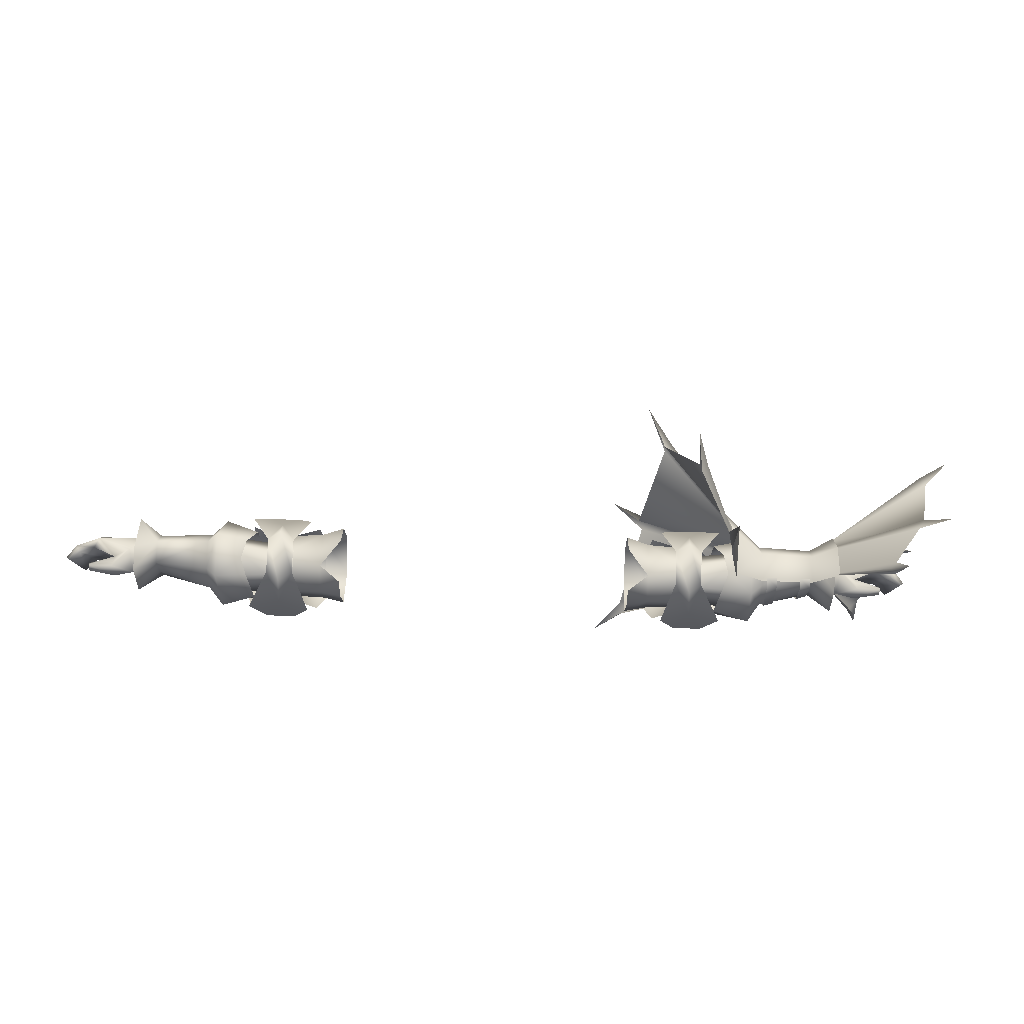
<metadata>
{"format":"obj","ext":"obj","renderer":"f3d","projection":"perspective","resolution":1024,"background":"white","views":[{"elev":78.6,"azim":1.8,"up":"+Z"}]}
</metadata>
<code>
g mesh00
v -70.86 25.04 3.082
v -70.88 27.19 -1.826
v -75.02 30.15 1.55
v -78.83 21.43 -0.4225
v -82.28 22.46 -5.507
v -74.89 20.43 -6.055
v -74.87 14.93 -0.5698
v -74.94 18.14 -7.353
v -70.76 19.31 -6.158
v -75.05 26.99 -8.767
v -70.9 25.68 -6.299
v -75.06 30.21 -4.742
v -70.88 27.19 -1.826
v -75.02 30.15 1.55
v -75.02 30.15 1.55
v -75.01 23.27 6.242
v -70.86 25.04 3.082
v -74.88 18.13 6.463
v -70.81 20.49 3.05
v -74.87 14.93 -0.5698
v -70.76 19.29 -1.781
v -70.76 19.31 -6.158
v -75.54 18.06 3.745
v -80.41 18.14 2.989
v -71.94 19.85 0.5661
v -78.83 21.43 -0.4225
v -71.94 19.64 -5.07
v -74.89 20.43 -6.055
v -72.03 22.25 -6.826
v -82.28 22.46 -5.507
v -82.61 24.49 -5.797
v -71.94 19.85 0.5661
v -71.9 22.63 2.618
v -75.54 18.06 3.745
v -76.26 22.84 5.343
v -76.26 22.84 5.343
v -71.9 22.63 2.618
v -83.21 25.3 3.71
v -71.88 26.26 0.06277
v -83.88 26.4 -1.41
v -72.01 26.2 -5.348
v -82.61 24.49 -5.797
v -72.03 22.25 -6.826
f 1 2 3
f 4 5 6
f 7 8 9
f 9 8 10
f 9 10 11
f 11 10 12
f 11 12 13
f 13 12 14
f 15 16 17
f 17 16 18
f 17 18 19
f 19 18 20
f 19 20 21
f 21 20 22
f 23 24 25
f 25 24 26
f 25 26 27
f 27 26 28
f 27 28 29
f 29 28 30
f 29 30 31
f 32 33 34
f 34 33 35
f 36 37 38
f 38 37 39
f 38 39 40
f 40 39 41
f 40 41 42
f 42 41 43
v -79.66 18.97 5.938
v -76.26 22.84 5.343
v -79.5 21.24 4.515
v -90.3 21.05 2.414
v -86.52 23.21 -5.199
v -88.9 20.2 -4.401
v -79.22 17.14 4.373
v -75.54 18.06 3.745
v -85.44 21.8 -4.936
v -87.48 19.45 -4.171
v -88.9 20.2 -4.401
v -88.27 23.56 2.973
v -87.21 22.12 3.696
v -84.08 23.18 4.087
v -84.66 19.05 5.768
v -84.61 17.97 4.801
v -79.5 21.24 4.515
v -76.26 22.84 5.343
v -83.21 25.3 3.71
v -84.61 17.97 4.801
v -84.66 19.05 5.768
v -84.68 18.61 4.122
v -84.73 19.57 4.841
v -79.5 21.24 4.515
v -75.54 18.06 3.745
v -79.22 17.14 4.373
v -80.41 18.14 2.989
v -88.27 23.56 2.973
v -89.36 20.36 2.988
v -84.73 19.57 4.841
v -82.61 24.49 -5.797
v -82.28 22.46 -5.507
v -86.52 23.21 -5.199
v -87.21 22.12 3.696
v -89.36 20.36 2.988
v -90.3 21.05 2.414
v -88.9 20.2 -4.401
v -82.61 24.49 -5.797
v -83.88 26.4 -1.41
v -84.08 23.18 4.087
v -78.83 21.43 -0.4225
v -84.61 17.97 4.801
f 44 45 46
f 47 48 49
f 44 50 51
f 52 53 54
f 55 56 57
f 58 59 50
f 45 44 51
f 60 61 62
f 63 64 65
f 65 64 66
f 65 66 67
f 68 69 70
f 48 47 71
f 71 47 72
f 71 72 56
f 50 44 58
f 58 44 46
f 58 46 73
f 74 75 76
f 76 75 52
f 76 52 54
f 77 78 53
f 53 78 79
f 53 79 80
f 81 48 82
f 82 48 55
f 82 55 62
f 62 55 57
f 62 57 60
f 53 52 77
f 77 52 75
f 77 75 83
f 83 75 84
f 83 84 67
f 67 84 70
f 67 70 65
f 65 70 69
f 65 69 85
v 85.35 22.52 19.7
v 75.35 27.89 2.966
v 75.38 22.22 6.08
v 75.37 30.47 -1.41
v 92.85 31.94 11.79
v 96.29 43.84 -1.43
v 96.06 43.64 -3.828
v 75.37 30.46 -2.096
v 95.22 45.49 -2.562
v 75.37 30.47 -1.41
v 96.29 43.84 -1.43
v 84.76 19.83 21.54
v 83.67 20.7 22.26
v 75.4 21.66 7.069
v 75.38 22.22 6.08
v 75.37 27.95 -7.59
v 75.37 30.46 -2.096
v 92.49 32.02 -17.07
v 96.06 43.64 -3.828
v 84.76 18.33 -25.64
v 75.97 22.04 -10.37
v 83.34 19.21 -26.12
v 75.38 22.55 -9.427
v 85.21 21.02 -23.71
v 75.35 27.89 2.966
v 85.35 22.52 19.7
v 91.58 31.02 13.62
v 92.85 31.94 11.79
v 75.37 30.47 -1.41
v 75.37 28.52 2.344
v 75.35 27.89 2.966
v 91.58 31.02 13.62
v 75.37 28.52 2.344
v 92.74 32.99 12.87
v 92.85 31.94 11.79
v 91.72 30.99 -19.34
v 85.21 21.02 -23.71
v 75.38 27.97 -7.775
v 75.38 22.55 -9.427
v 75.37 27.95 -7.59
v 92.49 32.02 -17.07
v 75.38 27.97 -7.775
v 92.94 33 -18.64
v 91.72 30.99 -19.34
v 70.9 25.68 -6.299
v 75.05 24.21 -8.346
v 70.76 19.31 -6.158
v 74.94 18.14 -7.353
v 74.87 14.93 -0.5698
v 75.91 21.55 -10.62
v 70.65 20.47 -6.694
v 70.76 26.73 -6.835
v 70.69 20.46 3.131
v 75.92 21.55 7.522
v 70.73 26.06 3.158
v 75.92 28.16 4.045
v 70.75 28.28 -2.009
v 75.93 31.24 -1.826
v 70.76 26.73 -6.835
v 75.92 29.09 -8.33
v 75.91 21.55 -10.62
v 75.01 23.52 5.943
v 70.86 25.04 3.082
v 74.88 18.13 5.933
v 70.81 20.49 3.05
v 74.87 14.93 -0.5698
v 70.76 19.29 -1.781
v 70.76 19.31 -6.158
v 83.21 25.3 3.711
v 71.9 22.63 2.618
v 76.26 22.84 5.343
v 76.26 22.84 5.343
v 71.9 22.63 2.618
v 75.54 18.06 3.745
v 70.79 20.19 0.5661
v 71.9 22.63 2.618
v 83.21 25.3 3.711
v 72.46 26.26 0.06277
v 83.88 26.4 -1.41
v 72.89 26.2 -5.348
v 82.61 24.49 -5.797
v 73.66 22.25 -6.826
v 82.61 24.49 -5.797
v 82.28 22.46 -5.507
v 73.66 22.25 -6.826
v 74.89 20.43 -6.055
v 71.22 19.99 -5.07
v 78.83 21.43 -0.4225
v 70.79 20.19 0.5661
v 80.41 18.14 2.989
v 75.54 18.06 3.745
f 86 87 88
f 89 90 91
f 92 93 94
f 94 93 95
f 94 95 96
f 97 98 99
f 99 98 100
f 101 102 103
f 103 102 104
f 105 106 107
f 107 106 108
f 107 108 109
f 110 111 112
f 113 114 115
f 116 117 118
f 118 117 119
f 118 119 120
f 121 122 123
f 123 122 124
f 125 126 127
f 127 126 128
f 127 128 129
f 130 131 132
f 132 131 133
f 132 133 134
f 135 136 137
f 138 139 140
f 140 139 141
f 140 141 142
f 142 141 143
f 142 143 144
f 144 143 145
f 144 145 146
f 147 148 149
f 149 148 150
f 149 150 151
f 151 150 152
f 151 152 153
f 154 155 156
f 157 158 159
f 159 158 160
f 161 162 163
f 163 162 164
f 163 164 165
f 165 164 166
f 165 166 167
f 168 169 170
f 170 169 171
f 170 171 172
f 172 171 173
f 172 173 174
f 174 173 175
f 174 175 176
v 85.44 21.8 -4.936
v 87.21 22.12 3.696
v 84.08 23.18 4.087
v 87.48 19.45 -4.171
v 86.52 23.21 -5.199
v 79.66 18.97 5.938
v 76.26 22.84 5.343
v 75.54 18.06 3.745
v 85.21 21.02 -23.71
v 85.99 17.76 -32.93
v 83.34 19.21 -26.12
v 85.99 17.76 -32.93
v 84.76 18.33 -25.64
v 96.29 43.84 -1.43
v 101.3 49.15 -3.014
v 95.22 45.49 -2.562
v 96.06 43.64 -3.828
v 84.76 19.83 21.54
v 86.22 20.25 28.38
v 83.67 20.7 22.26
v 85.35 22.52 19.7
v 75.38 22.22 6.08
v 91.58 31.02 13.62
v 97.62 32.57 16.67
v 92.74 32.99 12.87
v 92.85 31.94 11.79
v 92.49 32.02 -17.07
v 97.61 32.59 -22.07
v 92.94 33 -18.64
v 91.72 30.99 -19.34
v 88.9 20.2 -4.401
v 74.89 20.43 -6.055
v 82.28 22.46 -5.507
v 78.83 21.43 -0.4225
v 80.41 18.14 2.989
v 79.22 17.14 4.373
v 75.54 18.06 3.745
v 89.36 20.36 2.988
v 76.26 22.84 5.343
v 79.5 21.24 4.515
v 83.21 25.3 3.711
v 84.08 23.18 4.087
v 84.66 19.05 5.768
v 84.61 17.97 4.801
v 84.73 19.57 4.841
v 84.68 18.61 4.122
v 79.5 21.24 4.515
v 87.21 22.12 3.696
v 88.27 23.56 2.973
v 83.88 26.4 -1.41
v 84.61 17.97 4.801
v 84.66 19.05 5.768
v 79.22 17.14 4.373
v 90.3 21.05 2.414
v 88.9 20.2 -4.401
v 86.52 23.21 -5.199
v 88.9 20.2 -4.401
v 90.3 21.05 2.414
v 79.5 21.24 4.515
v 84.73 19.57 4.841
v 84.61 17.97 4.801
v 82.61 24.49 -5.797
v 82.61 24.49 -5.797
v 89.36 20.36 2.988
f 177 178 179
f 180 177 181
f 182 183 184
f 185 186 187
f 187 188 189
f 190 191 192
f 192 191 193
f 194 195 196
f 196 195 197
f 196 197 198
f 199 200 201
f 201 200 202
f 203 204 205
f 205 204 206
f 181 207 180
f 208 209 210
f 211 212 213
f 178 177 214
f 215 216 217
f 217 216 218
f 219 220 221
f 221 220 222
f 221 222 223
f 218 224 217
f 217 224 225
f 217 225 226
f 227 228 229
f 229 228 182
f 229 182 184
f 230 231 232
f 177 180 214
f 214 180 233
f 214 233 234
f 183 182 235
f 235 182 228
f 235 228 236
f 237 212 222
f 222 212 211
f 222 211 223
f 223 211 210
f 223 210 179
f 179 210 209
f 179 209 177
f 177 209 238
f 177 238 181
f 239 226 232
f 232 226 225
f 232 225 230
f 230 225 224
f 230 224 240
v -49.04 27.1 -11.2
v -51.44 30.8 -7.5
v -46.44 28.8 -5.179
v -49.04 17 -11.2
v -46.44 14.5 -5.179
v -51.44 13.2 -7.5
v -39.94 17 -11.7
v -38.74 22 -14.5
v -35.44 16.3 -13.8
v -59.82 26.19 -9.155
v -56.33 26.52 -12.88
v -56.31 16.02 -12.92
v -52.84 16.3 -13
v -54.14 22 -17.7
v -50.44 22 -13.9
v -52.84 28 -13
v -50.44 22 -13.9
v -54.14 22 -17.7
v -44.44 14 -8
v -44.64 16.4 -16
v -39.94 17 -11.7
v -44.64 16.4 -16
v -70.81 20.49 3.05
v -70.76 19.29 -1.781
v -59.85 16.23 -2.677
v -70.76 19.29 -1.781
v -70.76 19.31 -6.158
v -59.8 18.35 -9.019
v -56.31 16.02 -12.92
v -56.76 12.55 -2.89
v -59.8 18.35 -9.019
v -57.48 17.5 5.891
v -57.48 26.78 5.821
v -59.85 19.51 3.486
v -57.48 17.5 5.891
v -56.76 12.55 -2.89
v -50.03 14.56 -2.706
v -56.31 16.02 -12.92
v -49.91 15.18 -9.903
v -42.04 28.8 -5.299
v -36.94 30.8 -7.9
v -39.94 27.1 -11.7
v -35.44 28 -13.8
v -34.14 22 -18.5
v -36.94 13.2 -7.9
v -42.04 14.5 -5.299
v -44.14 14.9 -3.899
v -44.74 22 -18.5
v -44.64 27.7 -16
v -44.44 29.8 -8
v -44.14 28.3 -3.899
v -57.48 26.78 5.821
v -50.04 28.84 -2.699
v -56.76 31.1 -3.031
v -49.95 27.74 -9.889
v -56.33 26.52 -12.88
v -49.91 15.18 -9.903
v -56.31 16.02 -12.92
v -56.76 31.1 -3.031
v -59.83 27.94 -2.799
v -59.84 25.37 3.487
v -51.44 18.53 2.918
v -52.59 21.94 2.913
v -51.61 25.81 2.909
v -44.64 27.7 -16
v -44.14 28.3 -3.899
v -59.85 19.51 3.486
v -70.86 25.04 3.082
v -70.88 27.19 -1.826
v -70.9 25.68 -6.299
v -70.76 19.31 -6.158
f 241 242 243
f 244 245 246
f 247 248 249
f 250 251 252
f 253 254 255
f 242 241 256
f 256 241 257
f 256 257 258
f 245 244 259
f 259 244 260
f 259 260 261
f 248 247 262
f 263 264 265
f 265 266 267
f 267 268 265
f 265 268 269
f 265 269 270
f 271 250 252
f 272 273 274
f 275 276 277
f 277 276 278
f 277 278 279
f 280 281 282
f 282 281 283
f 282 283 248
f 248 283 284
f 248 284 249
f 249 285 247
f 247 285 286
f 247 286 259
f 259 286 287
f 259 287 245
f 288 257 289
f 289 257 241
f 289 241 290
f 290 241 243
f 290 243 291
f 292 293 294
f 294 293 295
f 294 295 296
f 296 295 297
f 296 297 298
f 251 250 299
f 299 250 300
f 299 300 273
f 273 300 301
f 273 301 274
f 277 302 275
f 275 302 303
f 275 303 292
f 292 303 304
f 292 304 293
f 246 253 244
f 244 253 255
f 244 255 262
f 262 255 288
f 262 288 248
f 248 288 305
f 248 305 282
f 282 305 290
f 282 290 280
f 280 290 306
f 270 272 265
f 265 272 307
f 265 307 263
f 263 307 301
f 263 301 308
f 308 301 300
f 308 300 309
f 309 300 250
f 309 250 310
f 310 250 271
f 310 271 311
v -35.15 20.44 5.773
v -41.11 23.9 4.416
v -41.18 18.49 4.377
v -35.31 15.48 1.908
v -30.83 14.53 2.172
v -30.78 16.82 7.326
v -35.28 27.8 1.999
v -30.81 29.28 2.151
v -35.34 27.63 -6.009
v -30.82 25.71 7.19
v -30.81 29.28 2.151
v -43.48 15.73 -0.6857
v -43.26 15.67 -6.691
v -41.18 18.49 4.377
v -35.34 15.32 -5.963
v -30.82 14.38 -5.824
v -35.28 21.92 -9.911
v -30.81 21.9 -10.42
v -30.85 29.31 -5.839
v -43.1 22 -9.428
v -43.26 27.7 -6.691
v -43.42 27.77 -0.7279
f 312 313 314
f 315 316 317
f 318 319 320
f 313 312 318
f 318 312 321
f 318 321 322
f 323 324 315
f 317 312 315
f 315 312 325
f 315 325 323
f 316 326 327
f 327 326 328
f 327 328 329
f 329 328 320
f 329 320 330
f 330 320 319
f 316 315 326
f 326 315 324
f 326 324 328
f 328 324 331
f 328 331 320
f 320 331 332
f 320 332 318
f 318 332 333
f 318 333 313
v 35.31 15.48 1.908
v 35.34 15.32 -5.963
v 43.48 15.73 -0.6857
v 35.28 27.8 1.999
v 41.11 23.9 4.416
v 43.42 27.77 -0.7279
v 30.85 29.31 -5.839
v 30.81 29.28 2.151
v 41.18 18.49 4.377
v 35.15 20.44 5.773
v 30.82 25.71 7.19
v 43.48 15.73 -0.6857
v 41.18 18.49 4.377
v 30.78 16.82 7.326
v 35.34 27.63 -6.009
v 43.26 27.7 -6.691
v 35.28 21.92 -9.911
v 43.1 22 -9.428
v 43.26 15.67 -6.691
v 30.81 21.9 -10.42
v 30.82 14.38 -5.824
v 30.83 14.53 2.172
f 334 335 336
f 337 338 339
f 340 341 337
f 342 338 343
f 343 338 337
f 343 337 344
f 344 337 341
f 345 346 334
f 334 346 343
f 334 343 347
f 348 349 350
f 350 349 351
f 350 351 335
f 335 351 352
f 335 352 336
f 339 349 337
f 337 349 348
f 337 348 340
f 340 348 350
f 340 350 353
f 353 350 335
f 353 335 354
f 354 335 334
f 354 334 355
f 355 334 347
v 39.23 50.8 -6.497
v 40.46 52.35 -5.206
v 53.96 33.28 -3.789
v 44.52 49.48 18.48
v 46.87 43.16 13.67
v 45.39 43.89 11.41
v 31.12 19.89 -29.97
v 53.95 28.4 -10.34
v 53.95 21.87 -10.55
v 59.84 26.32 3.487
v 52.74 31.44 7.038
v 53.95 21.01 9.025
v 59.85 16.23 -2.677
v 70.76 19.31 -6.158
v 70.76 19.29 -1.781
v 57.48 26 3.98
v 51.61 25.81 2.909
v 52.59 21.94 2.913
v 44.44 29.8 -8
v 42.04 28.8 -5.299
v 44.14 28.3 -3.899
v 34.63 37.49 -20.21
v 53.94 29.68 -9.134
v 36.4 38.46 -21.73
v 53.95 28.4 -10.34
v 35.52 60 -5.467
v 51.04 23.48 22.1
v 53.97 20.59 5.886
v 52.48 25.57 21.96
v 53.97 21.86 5.788
v 39.23 50.8 -6.497
v 53.96 33.28 -3.789
v 34.63 37.49 -20.21
v 53.94 29.68 -9.134
v 25.45 14.78 -39.55
v 31.12 19.89 -29.97
v 33.14 18.53 -31.31
v 53.95 21.87 -10.55
v 39.09 51.02 -3.556
v 53.96 33.25 -2.845
v 50.65 27.64 20.46
v 51.89 27.41 28.52
v 53.98 20.62 -10.55
v 31.07 17.22 -29.92
v 25.45 14.78 -39.55
v 45.57 41.83 14.22
v 45.57 41.83 14.22
v 50.65 27.64 20.46
v 53.93 28.35 4.316
v 53.97 21.86 5.788
v 53.95 29.03 3.457
v 53.96 33.25 -2.845
v 45.39 43.89 11.41
v 39.09 51.02 -3.556
v 53.93 28.35 4.316
v 53.95 29.03 3.457
v 35.45 35.96 -22.39
v 35.45 35.96 -22.39
v 29.2 42.7 -27.01
v 57.48 17.5 3.947
v 57.47 16.02 -9.568
v 57.49 26.52 -9.597
v 59.8 18.35 -9.019
v 59.82 26.19 -8.788
v 70.76 19.31 -6.158
v 70.9 25.68 -6.299
v 59.84 25.37 3.242
v 59.85 19.51 3.486
v 70.86 25.04 3.082
v 70.81 20.49 3.05
v 49.91 15.18 -9.903
v 49.95 27.74 -9.889
v 57.47 16.02 -9.568
v 57.48 17.5 3.947
v 57.44 12.55 -2.89
v 59.8 20.47 -9.019
v 52.46 20.46 -13.56
v 59.82 27.14 -9.155
v 52.48 29.71 -12.59
v 52.53 36.25 -3.387
v 59.85 20.47 3.486
v 52.53 36.25 -3.387
v 59.83 28.9 -2.799
v 46.44 14.5 -5.179
v 44.14 14.9 -3.899
v 44.44 14 -8
v 42.04 14.5 -5.299
v 39.94 17 -11.7
v 39.94 17 -11.7
v 44.64 16.4 -16
v 50.4 17 -11.2
v 38.74 22 -14.5
v 35.44 28 -13.8
v 39.94 27.1 -11.7
v 36.94 30.8 -7.9
v 44.64 16.4 -16
v 59.8 18.35 -9.019
v 57.47 16.02 -9.568
v 67.94 19.17 3.607
v 70.01 19.12 3.568
v 67.95 21.17 3.615
v 70.02 21.17 3.577
v 67.95 21.17 -7.647
v 70.02 21.17 -6.917
v 67.93 19.18 -7.651
v 70.01 19.13 -6.921
v 62.92 21.18 3.694
v 60.84 21.18 3.732
v 62.91 19.13 3.685
v 60.83 19.13 3.724
v 62.91 19.13 3.685
v 60.83 19.13 3.724
v 60.83 15.98 -2.599
v 67.93 17.65 -2.343
v 67.93 19.18 -7.651
v 70.01 19.13 -6.921
v 62.91 18.67 -9.003
v 60.83 18.67 -9.457
v 62.92 21.18 -8.467
v 60.84 21.18 -8.921
v 70.01 18.33 -2.257
v 70.01 19.12 3.568
v 67.94 19.17 3.607
v 60.83 18.67 -9.457
v 62.91 18.67 -9.003
v 62.91 16.6 -2.513
v 70.65 20.47 -6.694
v 59.8 20.47 -9.019
v 70.76 26.73 -6.835
v 59.82 27.14 -9.155
v 70.75 28.28 -2.009
v 59.83 28.9 -2.799
v 70.73 26.06 3.158
v 59.84 26.32 3.487
v 70.69 20.46 3.131
v 59.85 20.47 3.486
v 51.44 18.53 2.918
v 50.03 14.56 -2.706
v 57.44 12.55 -2.89
v 49.91 15.18 -9.903
v 57.47 16.02 -9.568
v 50.04 28.84 -2.699
v 57.48 30.56 -3.031
v 57.49 26.52 -9.597
v 36.94 13.2 -7.9
v 35.44 16.3 -13.8
v 32.4 22.04 -18.49
v 44.14 28.3 -3.899
v 46.44 28.8 -5.179
v 50.4 27.1 -11.2
v 44.64 27.7 -16
v 50.44 22 -13.9
v 44.74 22 -18.5
v 44.64 27.7 -16
v 50.44 22 -13.9
v 57.48 26 3.98
f 356 357 358
f 359 360 361
f 362 363 364
f 365 366 367
f 368 369 370
f 371 372 373
f 374 375 376
f 377 378 379
f 379 378 380
f 357 356 381
f 382 383 384
f 384 383 385
f 386 387 388
f 388 387 389
f 390 391 392
f 392 391 393
f 381 394 357
f 357 394 395
f 357 395 358
f 385 396 384
f 384 396 397
f 384 397 382
f 393 398 392
f 392 398 399
f 392 399 400
f 360 359 401
f 402 403 404
f 404 403 405
f 406 407 408
f 408 407 409
f 401 410 360
f 360 410 411
f 360 411 361
f 363 362 412
f 380 413 379
f 379 413 414
f 379 414 377
f 415 371 373
f 416 417 418
f 418 417 419
f 418 419 420
f 420 419 421
f 422 423 424
f 424 423 425
f 426 427 428
f 429 430 368
f 431 432 433
f 433 432 434
f 433 434 435
f 367 436 365
f 366 365 437
f 437 365 438
f 437 438 433
f 439 440 441
f 441 440 442
f 441 442 443
f 444 445 441
f 441 445 446
f 441 446 439
f 447 448 449
f 449 448 450
f 449 450 375
f 451 443 447
f 369 368 452
f 452 368 430
f 452 430 453
f 454 455 456
f 456 455 457
f 458 459 460
f 460 459 461
f 462 463 464
f 464 463 465
f 466 467 468
f 469 470 471
f 472 473 474
f 474 473 475
f 471 476 469
f 469 476 477
f 469 477 478
f 479 480 468
f 468 480 481
f 468 481 466
f 482 483 484
f 484 483 485
f 484 485 486
f 486 485 487
f 486 487 488
f 488 487 489
f 488 489 490
f 490 489 491
f 373 492 415
f 415 492 493
f 415 493 494
f 494 493 495
f 494 495 496
f 372 371 497
f 497 371 498
f 497 498 427
f 427 498 499
f 427 499 428
f 442 500 443
f 443 500 501
f 443 501 447
f 447 501 502
f 447 502 448
f 503 504 374
f 374 504 505
f 374 505 506
f 506 505 507
f 506 507 508
f 375 374 449
f 449 374 509
f 449 509 447
f 447 509 508
f 447 508 451
f 451 508 510
f 451 510 446
f 370 425 368
f 368 425 423
f 368 423 429
f 429 423 422
f 429 422 511
v 47.7 11.37 -8.743
v 44.5 13.66 -1.347
v 41.85 11.36 -8.882
v 38.67 12.44 -5.464
f 512 513 514
f 514 513 515
v 43.97 16.92 5.694
v 46.34 18.41 7.411
v 43.99 27.6 5.684
v 46.32 25.51 7.431
v 43.97 16.92 5.694
v 40.95 18.6 6.865
v 44.5 13.66 -1.347
v 38.67 12.44 -5.464
v 44.5 30.33 -1.344
v 51.2 32 -3.76
v 47.69 33.05 -8.735
v 41.84 33.05 -8.882
v 38.68 32.03 -5.462
v 40.95 25.7 6.865
v 47.7 11.37 -8.743
v 51.19 12.54 -3.764
v 46.34 18.41 7.411
v 40.95 18.6 6.865
f 516 517 518
f 518 517 519
f 520 521 522
f 522 521 523
f 524 525 526
f 526 527 524
f 524 527 528
f 524 528 529
f 530 531 522
f 522 531 532
f 522 532 520
f 533 516 529
f 529 516 518
f 529 518 524
f 524 518 519
f 524 519 525
v -44.5 30.33 -1.344
v -41.84 33.05 -8.882
v -47.69 33.05 -8.735
v -44.5 13.66 -1.347
v -47.7 11.37 -8.743
v -41.85 11.36 -8.882
v -46.32 25.51 7.431
v -46.34 18.41 7.411
v -43.97 16.92 5.694
v -43.99 27.6 5.684
v -51.2 32 -3.76
v -38.67 12.44 -5.464
v -40.95 18.6 6.865
v -43.97 16.92 5.694
v -46.34 18.41 7.411
v -51.19 12.54 -3.764
v -40.95 18.6 6.865
v -40.95 25.7 6.865
v -38.68 32.03 -5.462
f 534 535 536
f 537 538 539
f 540 541 542
f 542 543 540
f 540 543 534
f 540 534 544
f 544 534 536
f 539 545 537
f 537 545 546
f 537 546 547
f 547 548 537
f 537 548 549
f 537 549 538
f 542 550 543
f 543 550 551
f 543 551 534
f 534 551 552
f 534 552 535
v 47.99 16.07 -4.169
v 54.3 15.44 -2.572
v 54.14 18.16 2.569
v 46.64 23.85 2.751
v 35.33 24.39 3.469
v 35.33 17.53 3.469
v 46.64 23.85 2.751
v 54.14 24.73 2.569
v 54.15 27.62 -4.063
v 47.99 16.07 -4.169
v 47.13 18.72 2.77
v 54.3 15.44 -2.572
v 47.99 16.07 -4.169
v 54.14 21.45 -8.077
v 50.47 21.45 -8.077
v 47.39 26.82 -4.194
v 35.33 24.39 3.469
v 47.39 26.82 -4.194
v 54.14 21.45 -8.077
v 54.14 24.73 2.569
v 46.64 23.85 2.751
v 47.13 18.72 2.77
v 35.33 17.53 3.469
v 47.99 16.07 -4.169
v 35.33 16.71 -5.677
v 35.33 22.83 -7.703
v 35.33 26.87 -2.158
v 35.33 24.39 3.469
f 553 554 555
f 556 557 558
f 559 560 561
f 562 555 563
f 563 555 560
f 564 565 566
f 566 565 567
f 566 567 568
f 569 559 570
f 570 559 561
f 570 561 571
f 572 573 574
f 574 573 575
f 574 575 576
f 576 575 577
f 576 577 567
f 567 577 578
f 567 578 568
f 568 578 579
f 568 579 580
v -54.14 21.45 -8.077
v -50.47 21.45 -8.077
v -54.3 15.44 -2.572
v -47.99 16.07 -4.169
v -54.14 24.73 2.569
v -54.14 18.16 2.569
v -47.13 18.72 2.77
v -47.13 18.72 2.77
v -46.64 23.85 2.751
v -54.14 24.73 2.569
v -47.39 26.82 -4.194
v -54.15 27.62 -4.063
v -54.14 18.16 2.569
v -47.13 18.72 2.77
v -35.33 16.71 -5.677
v -50.47 21.45 -8.077
v -35.33 22.83 -7.703
v -35.33 26.87 -2.158
v -54.15 27.62 -4.063
v -47.39 26.82 -4.194
v -46.64 23.85 2.751
v -35.33 24.39 3.469
v -35.33 17.53 3.469
v -35.33 16.71 -5.677
f 581 582 583
f 583 582 584
f 585 586 587
f 588 589 590
f 590 589 591
f 590 591 592
f 593 583 594
f 594 583 584
f 594 584 595
f 595 584 596
f 595 596 597
f 597 596 598
f 581 599 582
f 582 599 600
f 582 600 598
f 598 600 601
f 598 601 602
f 602 601 587
f 602 587 603
f 603 587 604

</code>
